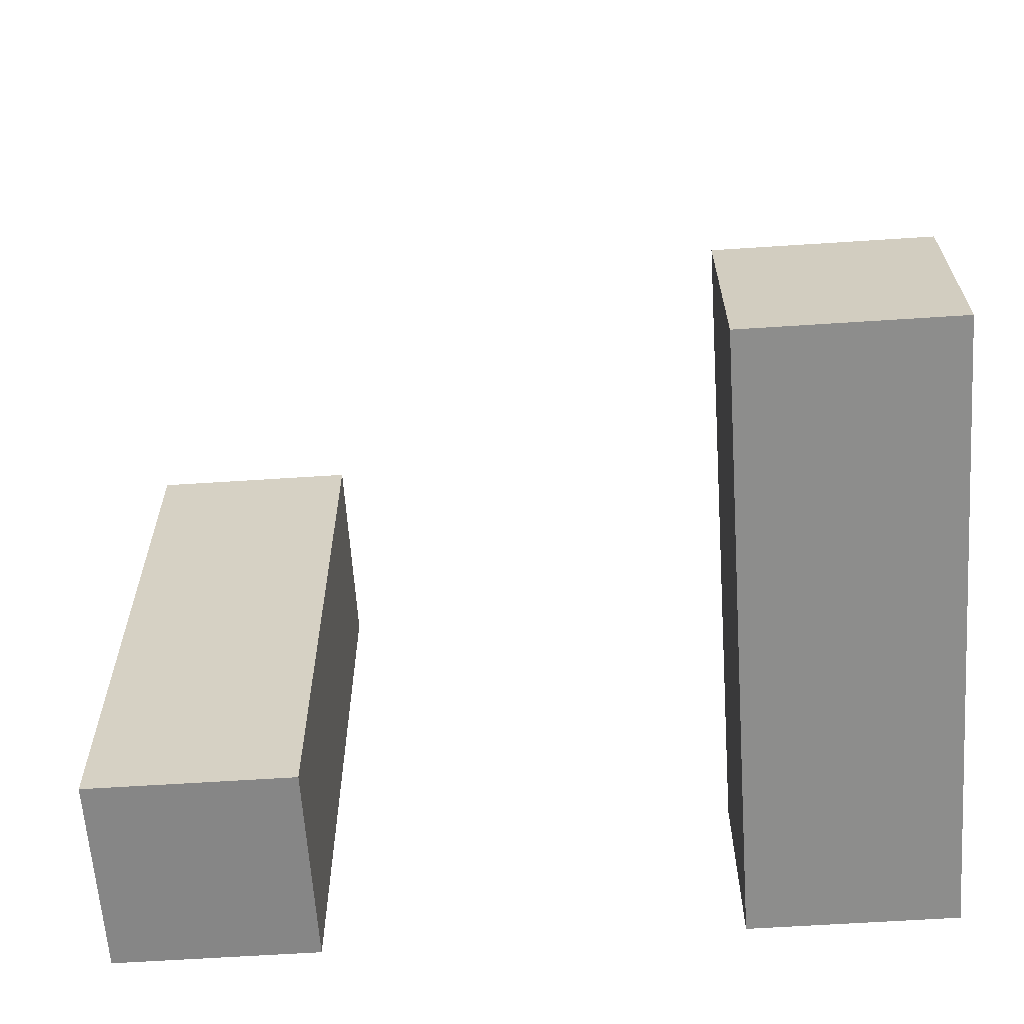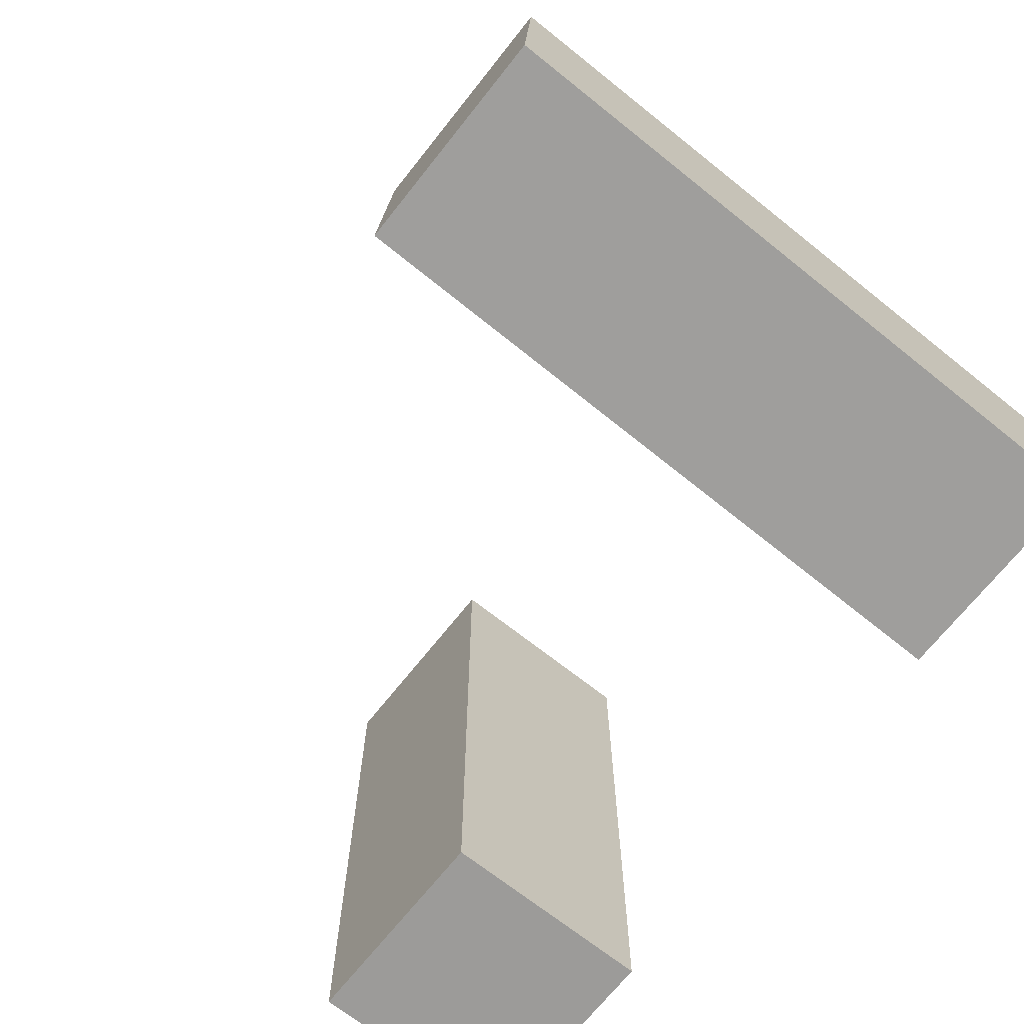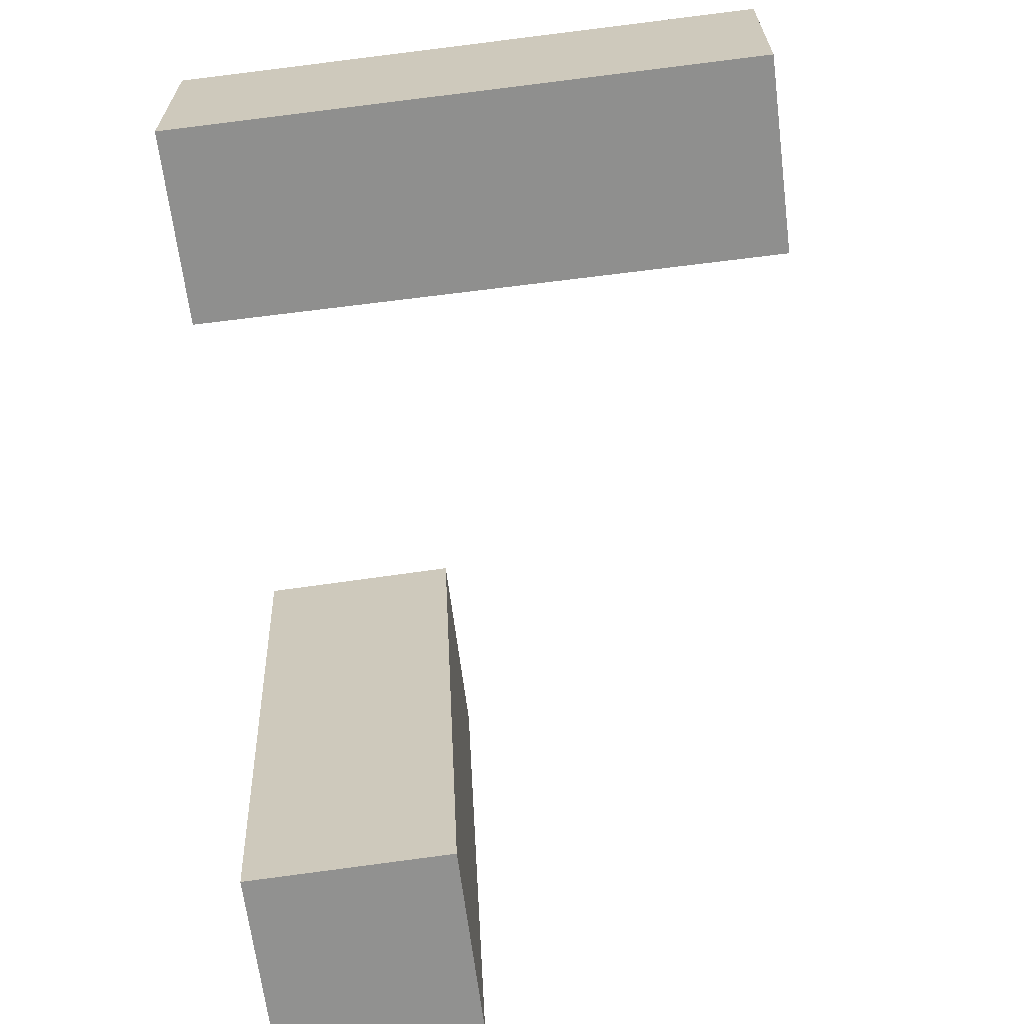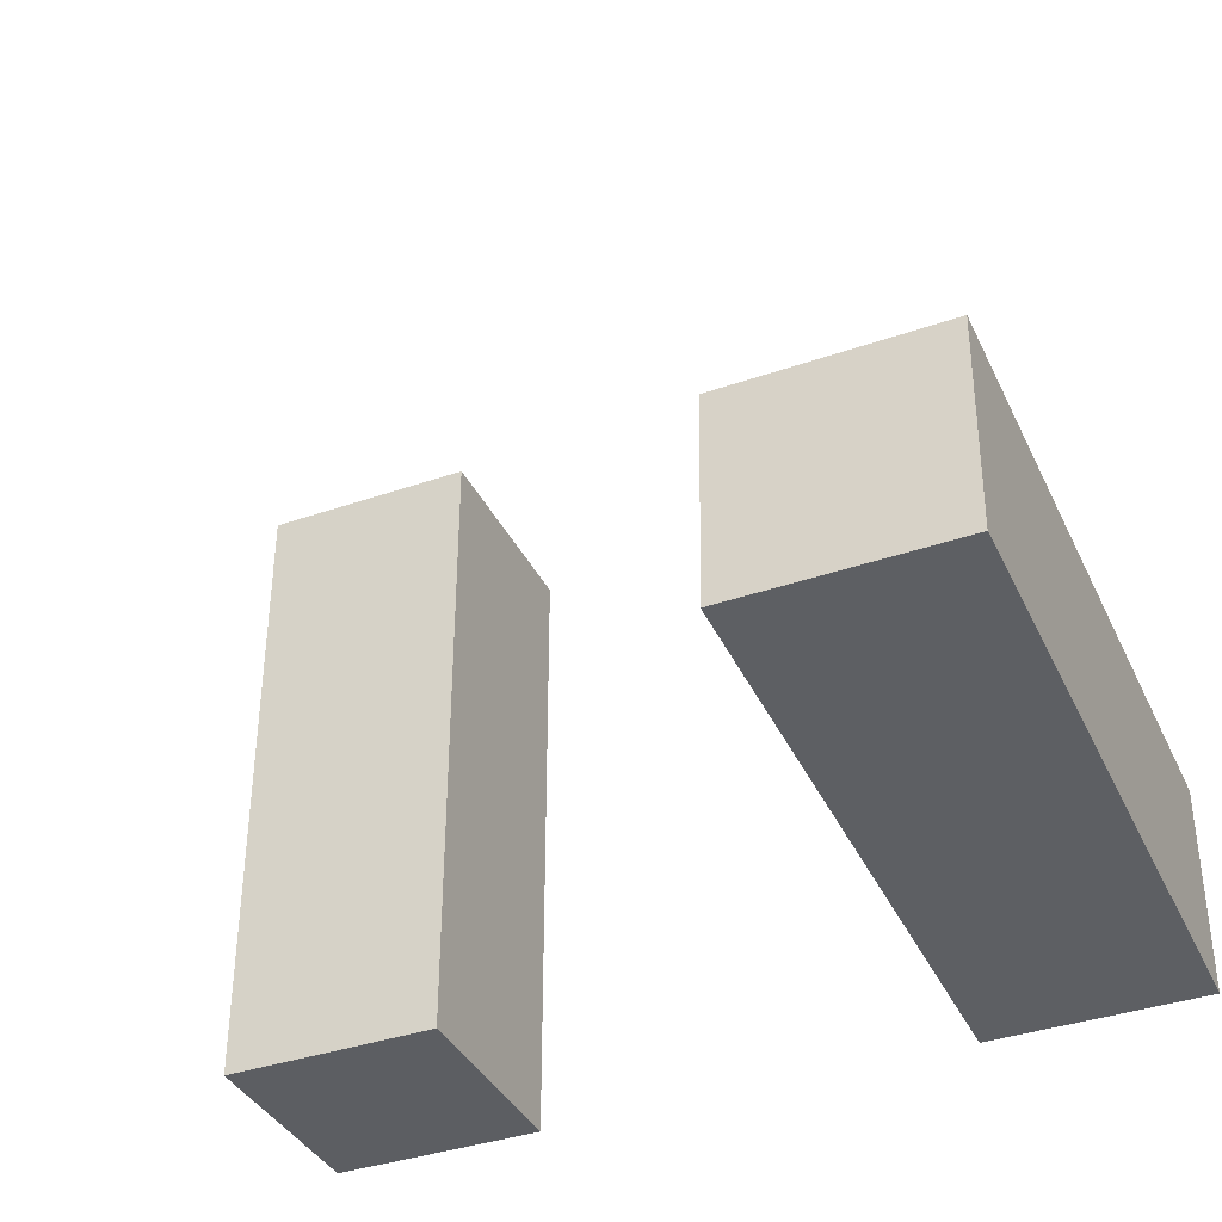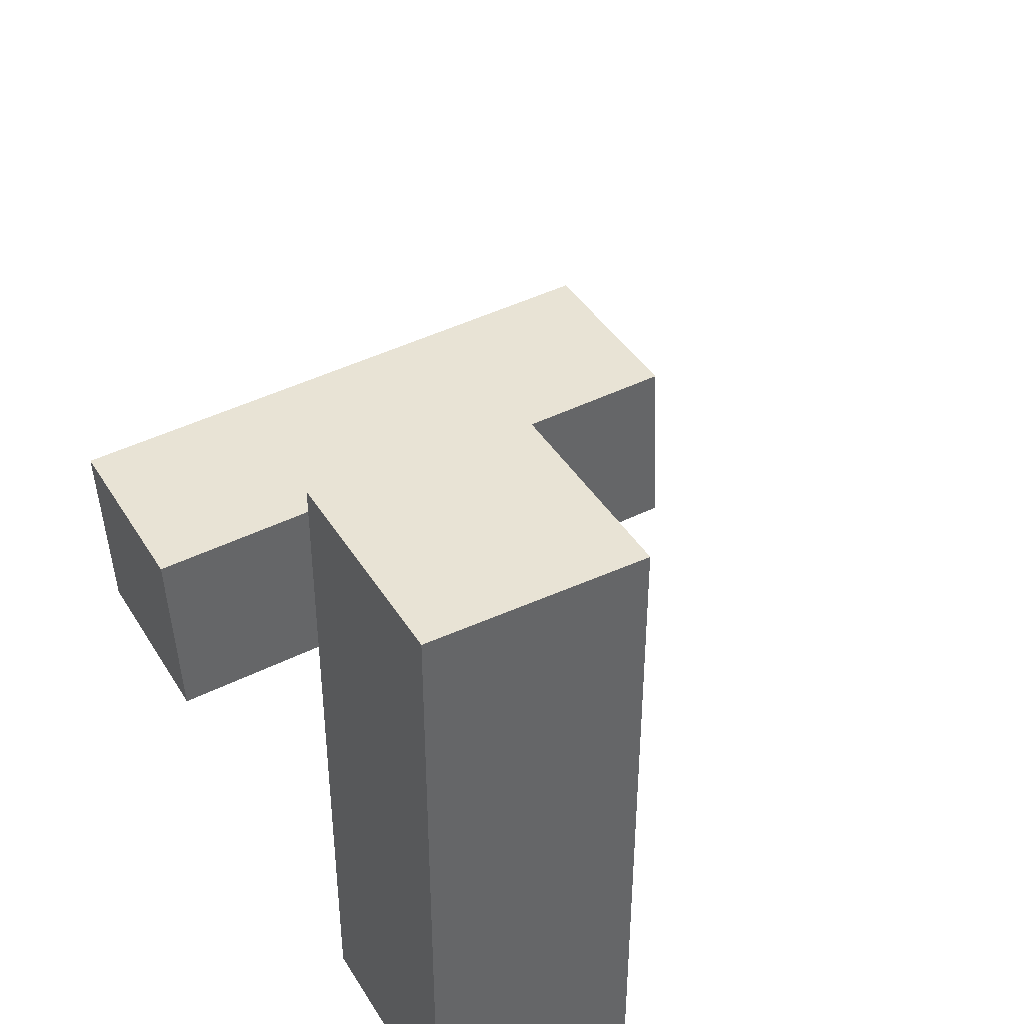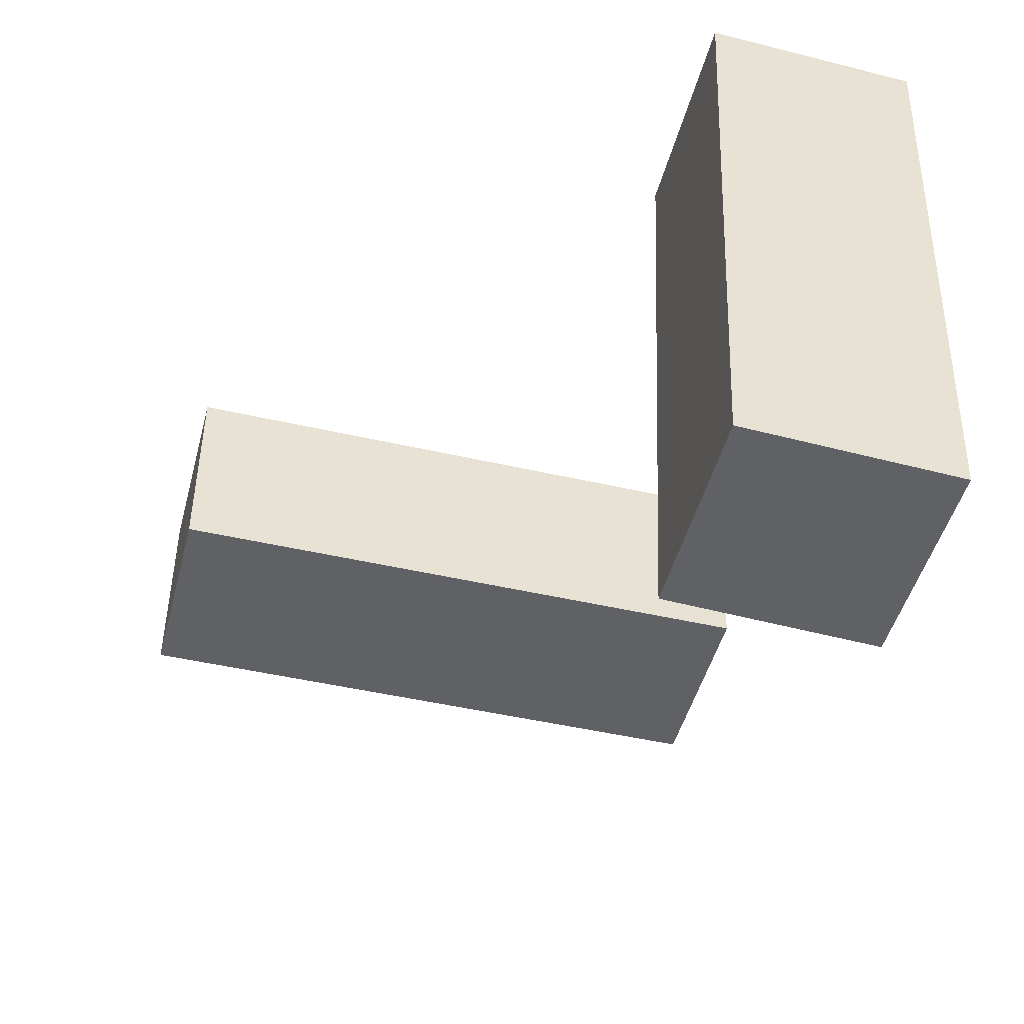
<metadata>
{"format":"obj","ext":"obj","renderer":"f3d","projection":"perspective","resolution":1024,"background":"white","views":[{"elev":-62.0,"azim":3.8,"up":"+Z"},{"elev":-69.8,"azim":51.6,"up":"+Z"},{"elev":-65.3,"azim":-82.8,"up":"+Y"},{"elev":-37.8,"azim":23.9,"up":"+Z"},{"elev":41.2,"azim":-119.1,"up":"+Z"},{"elev":-47.1,"azim":75.4,"up":"+Y"}]}
</metadata>
<code>
g Arms_Mesh
v -0.25 -0.125 0.625
v 2.861e-07 -0.125 -0.125
v -0.25 -0.125 -0.125
v 2.861e-07 -0.125 0.625
v -0.25 0.125 0.625
v 2.861e-07 0.125 -0.125
v 2.861e-07 0.125 0.625
v -0.25 0.125 -0.125
v -0.25 -0.125 0.625
v 2.861e-07 0.125 0.625
v 2.861e-07 -0.125 0.625
v -0.25 0.125 0.625
v 2.861e-07 -0.125 0.625
v 2.861e-07 0.125 -0.125
v 2.861e-07 -0.125 -0.125
v 2.861e-07 0.125 0.625
v 2.861e-07 -0.125 -0.125
v -0.25 0.125 -0.125
v -0.25 -0.125 -0.125
v 2.861e-07 0.125 -0.125
v -0.25 -0.125 -0.125
v -0.25 0.125 0.625
v -0.25 -0.125 0.625
v -0.25 0.125 -0.125
v 0.75 -0.6299 -0.09762
v 0.75 0.1194 -0.1303
v 0.5 0.1194 -0.1303
v 0.5 -0.6299 -0.09762
v 0.75 -0.619 0.1521
v 0.5 -0.619 0.1521
v 0.5 0.1303 0.1194
v 0.75 0.1303 0.1194
v 0.75 -0.6299 -0.09762
v 0.5 -0.6299 -0.09762
v 0.5 -0.619 0.1521
v 0.75 -0.619 0.1521
v 0.5 -0.6299 -0.09762
v 0.5 0.1194 -0.1303
v 0.5 0.1303 0.1194
v 0.5 -0.619 0.1521
v 0.5 0.1194 -0.1303
v 0.75 0.1194 -0.1303
v 0.75 0.1303 0.1194
v 0.5 0.1303 0.1194
v 0.75 0.1194 -0.1303
v 0.75 -0.6299 -0.09762
v 0.75 -0.619 0.1521
v 0.75 0.1303 0.1194
g Arms_Mesh_0
f 3 2 1
f 4 1 2
f 7 6 5
f 8 5 6
f 11 10 9
f 12 9 10
f 15 14 13
f 16 13 14
f 19 18 17
f 20 17 18
f 23 22 21
f 24 21 22
f 27 26 25
f 25 28 27
f 31 30 29
f 29 32 31
f 35 34 33
f 33 36 35
f 39 38 37
f 37 40 39
f 43 42 41
f 41 44 43
f 47 46 45
f 45 48 47

</code>
